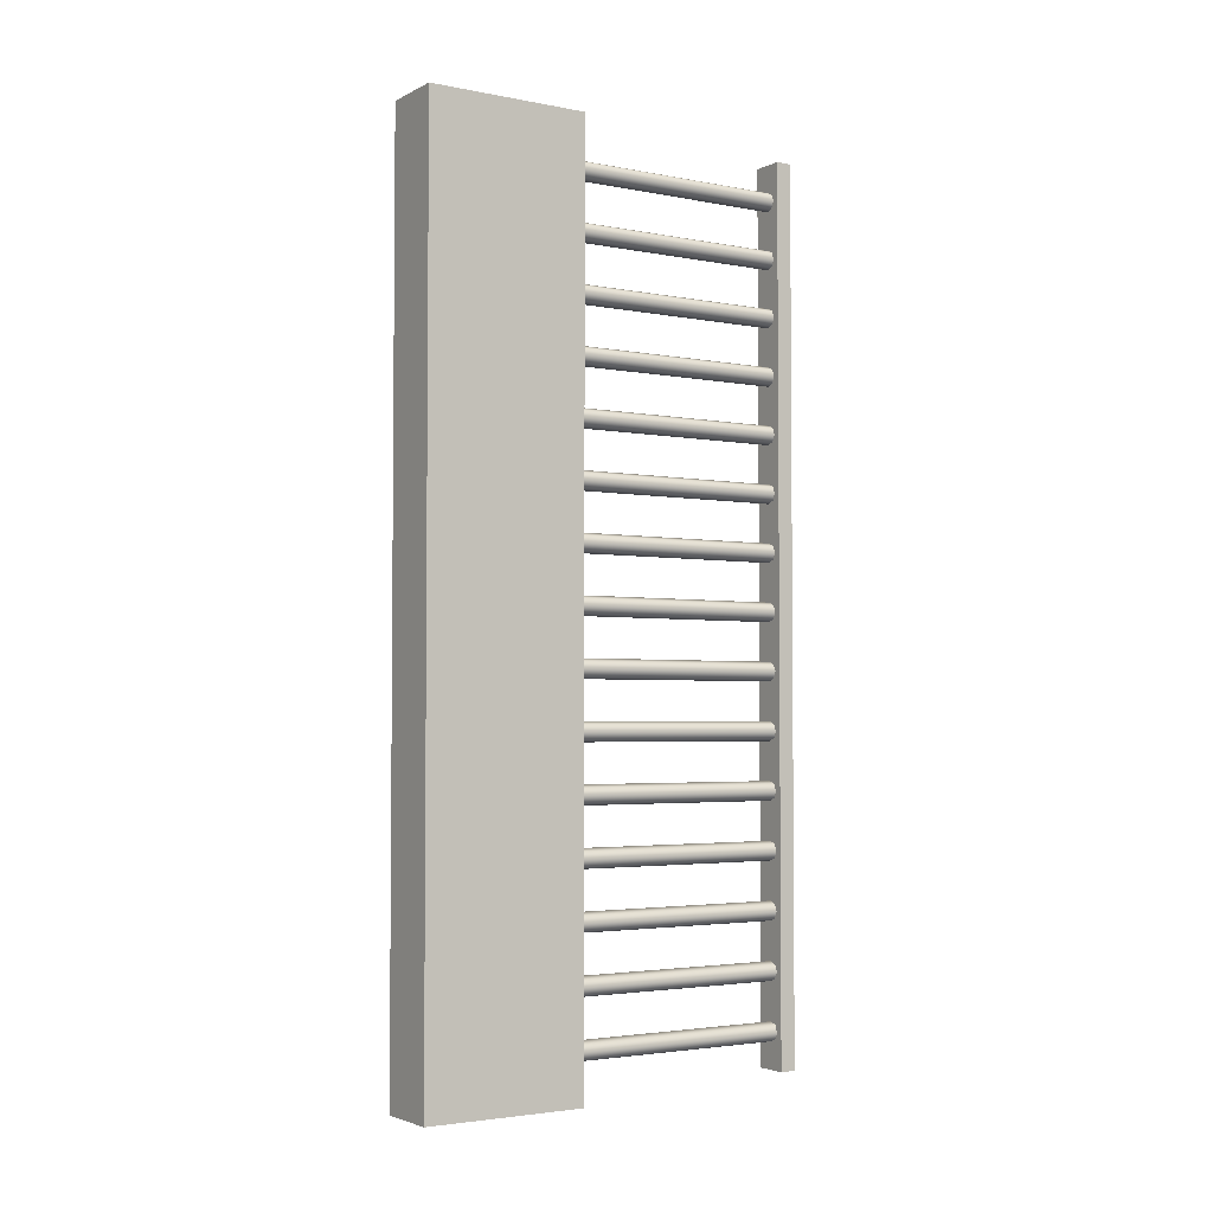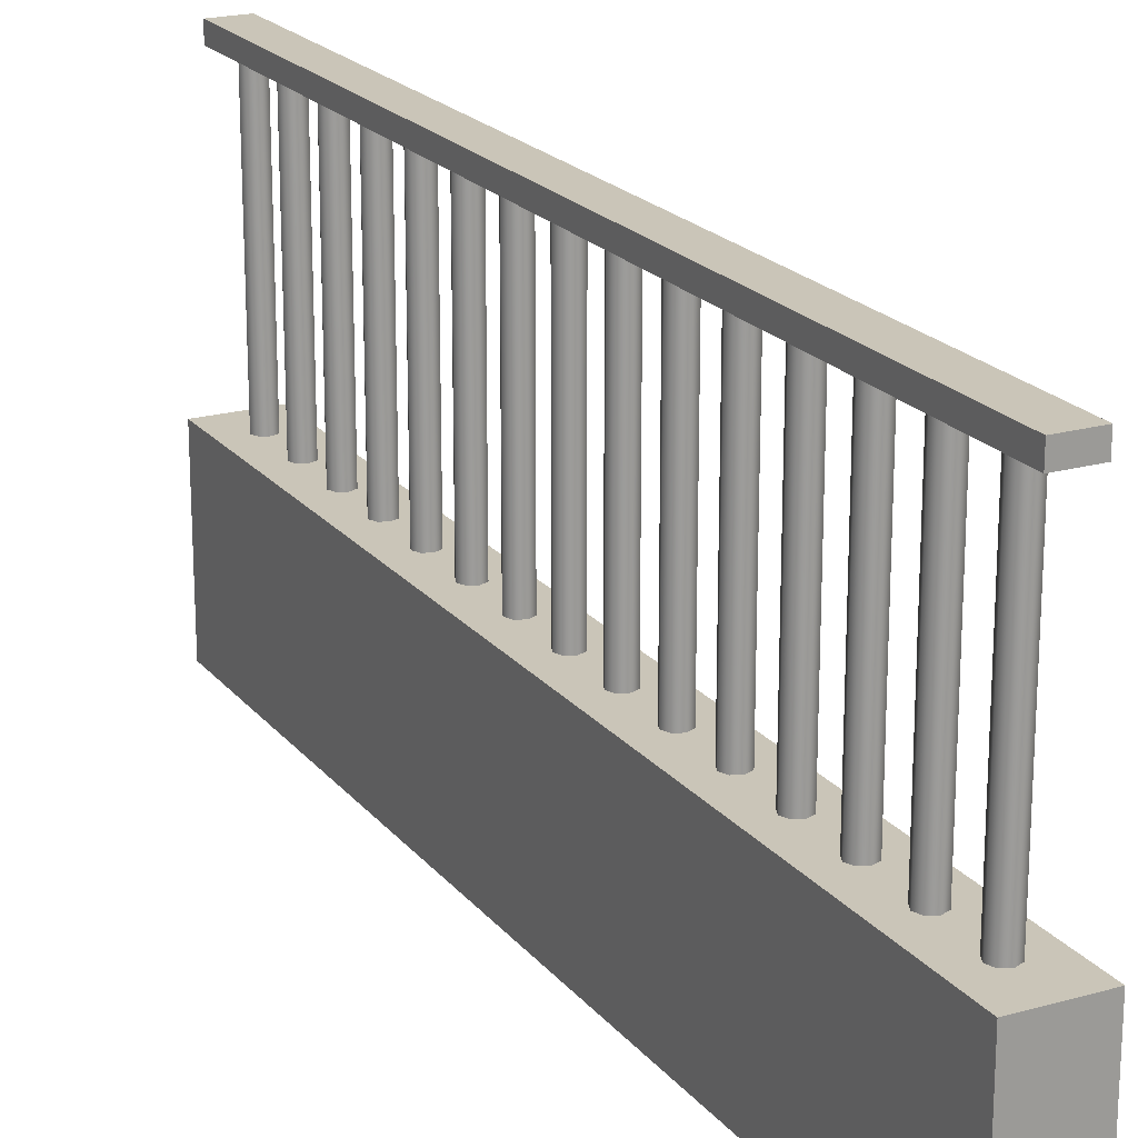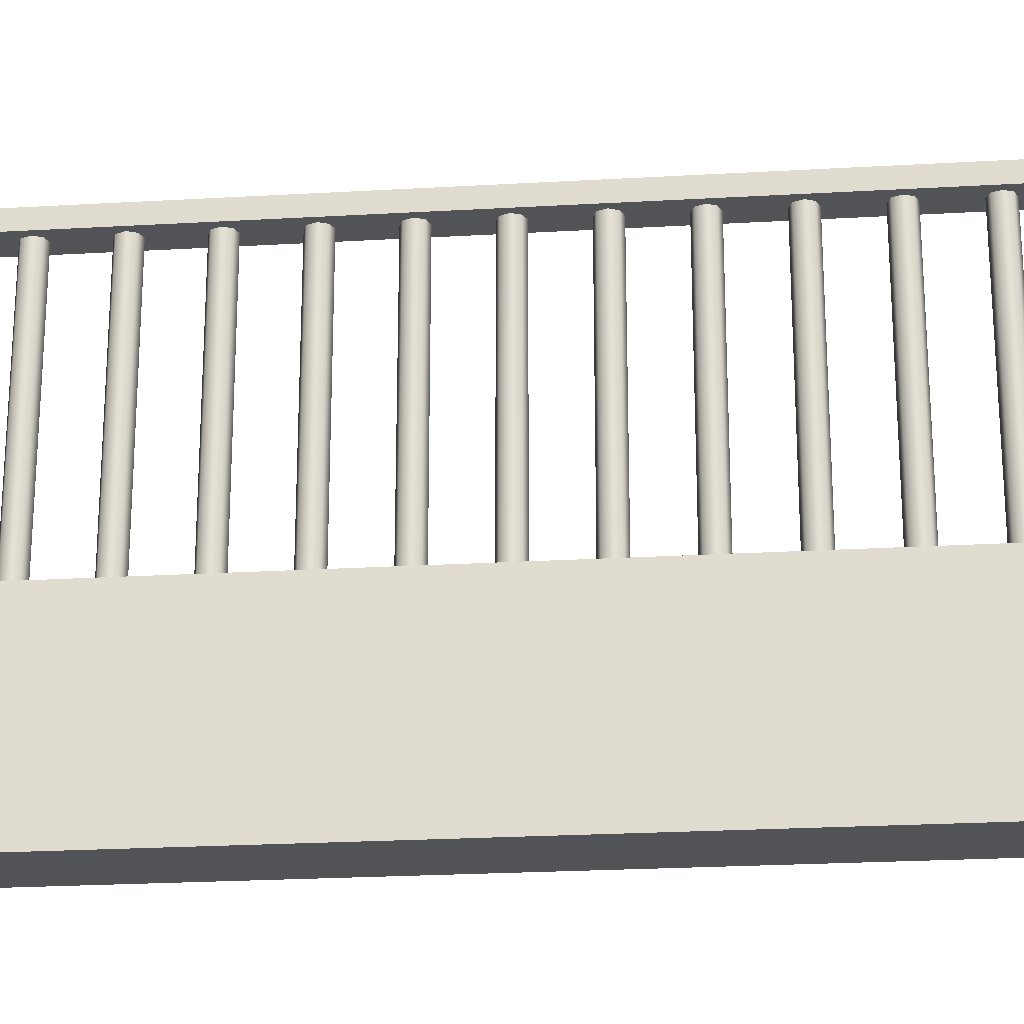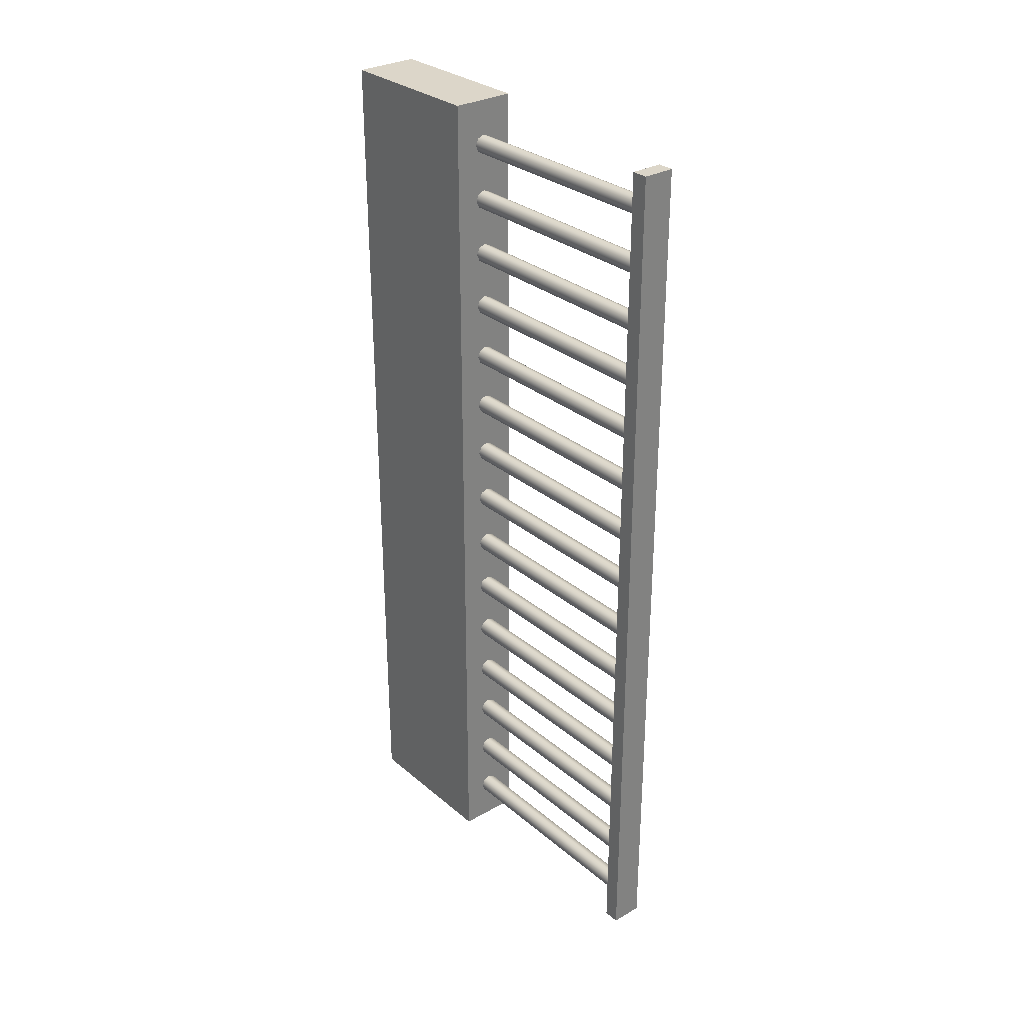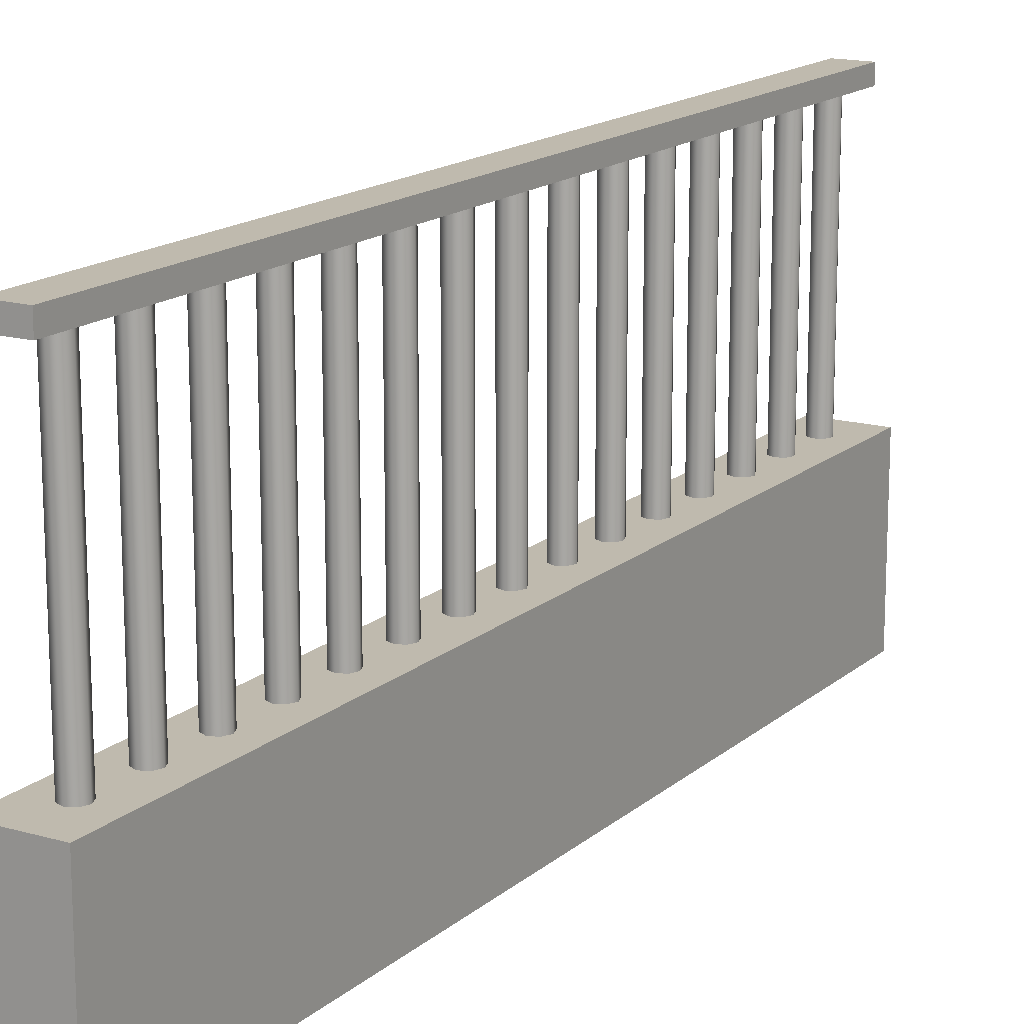
<metadata>
{"format":"obj","ext":"obj","renderer":"f3d","projection":"perspective","resolution":1024,"background":"white","views":[{"elev":-3.2,"azim":57.1,"up":"+Z"},{"elev":20.4,"azim":152.7,"up":"+Y"},{"elev":-23.5,"azim":95.6,"up":"+Y"},{"elev":30.2,"azim":140.3,"up":"+Z"},{"elev":15.8,"azim":-149.1,"up":"+Y"}]}
</metadata>
<code>
o Cube.2664_Cube.058
v -1.885 0.5018 -2.599
v -1.885 0.5033 -2.599
v -1.882 0.5018 -2.599
v -1.882 0.5033 -2.599
v -1.885 0.5018 -2.516
v -1.885 0.5033 -2.516
v -1.882 0.5018 -2.516
v -1.882 0.5033 -2.516
f 2 3 1
f 4 7 3
f 8 5 7
f 6 1 5
f 7 1 3
f 4 6 8
f 2 4 3
f 4 8 7
f 8 6 5
f 6 2 1
f 7 5 1
f 4 2 6
o Cylinder
v -1.883 0.4703 -2.52
v -1.883 0.5018 -2.52
v -1.883 0.4703 -2.519
v -1.883 0.5018 -2.519
v -1.884 0.4703 -2.519
v -1.884 0.5018 -2.519
v -1.885 0.4703 -2.519
v -1.885 0.5018 -2.519
v -1.885 0.4703 -2.52
v -1.885 0.5018 -2.52
v -1.885 0.4703 -2.52
v -1.885 0.5018 -2.52
v -1.884 0.4703 -2.521
v -1.884 0.5018 -2.521
v -1.883 0.4703 -2.52
v -1.883 0.5018 -2.52
v -1.883 0.4703 -2.525
v -1.883 0.5018 -2.525
v -1.883 0.4703 -2.524
v -1.883 0.5018 -2.524
v -1.884 0.4703 -2.524
v -1.884 0.5018 -2.524
v -1.885 0.4703 -2.524
v -1.885 0.5018 -2.524
v -1.885 0.4703 -2.525
v -1.885 0.5018 -2.525
v -1.885 0.4703 -2.526
v -1.885 0.5018 -2.526
v -1.884 0.4703 -2.526
v -1.884 0.5018 -2.526
v -1.883 0.4703 -2.526
v -1.883 0.5018 -2.526
v -1.883 0.4703 -2.53
v -1.883 0.5018 -2.53
v -1.883 0.4703 -2.53
v -1.883 0.5018 -2.53
v -1.884 0.4703 -2.53
v -1.884 0.5018 -2.53
v -1.885 0.4703 -2.53
v -1.885 0.5018 -2.53
v -1.885 0.4703 -2.53
v -1.885 0.5018 -2.53
v -1.885 0.4703 -2.531
v -1.885 0.5018 -2.531
v -1.884 0.4703 -2.531
v -1.884 0.5018 -2.531
v -1.883 0.4703 -2.531
v -1.883 0.5018 -2.531
v -1.883 0.4703 -2.536
v -1.883 0.5018 -2.536
v -1.883 0.4703 -2.535
v -1.883 0.5018 -2.535
v -1.884 0.4703 -2.535
v -1.884 0.5018 -2.535
v -1.885 0.4703 -2.535
v -1.885 0.5018 -2.535
v -1.885 0.4703 -2.536
v -1.885 0.5018 -2.536
v -1.885 0.4703 -2.537
v -1.885 0.5018 -2.537
v -1.884 0.4703 -2.537
v -1.884 0.5018 -2.537
v -1.883 0.4703 -2.537
v -1.883 0.5018 -2.537
v -1.883 0.4703 -2.541
v -1.883 0.5018 -2.541
v -1.883 0.4703 -2.541
v -1.883 0.5018 -2.541
v -1.884 0.4703 -2.54
v -1.884 0.5018 -2.54
v -1.885 0.4703 -2.541
v -1.885 0.5018 -2.541
v -1.885 0.4703 -2.541
v -1.885 0.5018 -2.541
v -1.885 0.4703 -2.542
v -1.885 0.5018 -2.542
v -1.884 0.4703 -2.542
v -1.884 0.5018 -2.542
v -1.883 0.4703 -2.542
v -1.883 0.5018 -2.542
v -1.883 0.4703 -2.547
v -1.883 0.5018 -2.547
v -1.883 0.4703 -2.546
v -1.883 0.5018 -2.546
v -1.884 0.4703 -2.546
v -1.884 0.5018 -2.546
v -1.885 0.4703 -2.546
v -1.885 0.5018 -2.546
v -1.885 0.4703 -2.547
v -1.885 0.5018 -2.547
v -1.885 0.4703 -2.547
v -1.885 0.5018 -2.547
v -1.884 0.4703 -2.548
v -1.884 0.5018 -2.548
v -1.883 0.4703 -2.547
v -1.883 0.5018 -2.547
v -1.883 0.4703 -2.552
v -1.883 0.5018 -2.552
v -1.883 0.4703 -2.551
v -1.883 0.5018 -2.551
v -1.884 0.4703 -2.551
v -1.884 0.5018 -2.551
v -1.885 0.4703 -2.551
v -1.885 0.5018 -2.551
v -1.885 0.4703 -2.552
v -1.885 0.5018 -2.552
v -1.885 0.4703 -2.553
v -1.885 0.5018 -2.553
v -1.884 0.4703 -2.553
v -1.884 0.5018 -2.553
v -1.883 0.4703 -2.553
v -1.883 0.5018 -2.553
v -1.883 0.4703 -2.557
v -1.883 0.5018 -2.557
v -1.883 0.4703 -2.557
v -1.883 0.5018 -2.557
v -1.884 0.4703 -2.557
v -1.884 0.5018 -2.557
v -1.885 0.4703 -2.557
v -1.885 0.5018 -2.557
v -1.885 0.4703 -2.557
v -1.885 0.5018 -2.557
v -1.885 0.4703 -2.558
v -1.885 0.5018 -2.558
v -1.884 0.4703 -2.558
v -1.884 0.5018 -2.558
v -1.883 0.4703 -2.558
v -1.883 0.5018 -2.558
v -1.883 0.4703 -2.563
v -1.883 0.5018 -2.563
v -1.883 0.4703 -2.562
v -1.883 0.5018 -2.562
v -1.884 0.4703 -2.562
v -1.884 0.5018 -2.562
v -1.885 0.4703 -2.562
v -1.885 0.5018 -2.562
v -1.885 0.4703 -2.563
v -1.885 0.5018 -2.563
v -1.885 0.4703 -2.564
v -1.885 0.5018 -2.564
v -1.884 0.4703 -2.564
v -1.884 0.5018 -2.564
v -1.883 0.4703 -2.564
v -1.883 0.5018 -2.564
v -1.883 0.4703 -2.568
v -1.883 0.5018 -2.568
v -1.883 0.4703 -2.568
v -1.883 0.5018 -2.568
v -1.884 0.4703 -2.567
v -1.884 0.5018 -2.567
v -1.885 0.4703 -2.568
v -1.885 0.5018 -2.568
v -1.885 0.4703 -2.568
v -1.885 0.5018 -2.568
v -1.885 0.4703 -2.569
v -1.885 0.5018 -2.569
v -1.884 0.4703 -2.569
v -1.884 0.5018 -2.569
v -1.883 0.4703 -2.569
v -1.883 0.5018 -2.569
v -1.883 0.4703 -2.574
v -1.883 0.5018 -2.574
v -1.883 0.4703 -2.573
v -1.883 0.5018 -2.573
v -1.884 0.4703 -2.573
v -1.884 0.5018 -2.573
v -1.885 0.4703 -2.573
v -1.885 0.5018 -2.573
v -1.885 0.4703 -2.574
v -1.885 0.5018 -2.574
v -1.885 0.4703 -2.574
v -1.885 0.5018 -2.574
v -1.884 0.4703 -2.575
v -1.884 0.5018 -2.575
v -1.883 0.4703 -2.574
v -1.883 0.5018 -2.574
v -1.883 0.4703 -2.579
v -1.883 0.5018 -2.579
v -1.883 0.4703 -2.578
v -1.883 0.5018 -2.578
v -1.884 0.4703 -2.578
v -1.884 0.5018 -2.578
v -1.885 0.4703 -2.578
v -1.885 0.5018 -2.578
v -1.885 0.4703 -2.579
v -1.885 0.5018 -2.579
v -1.885 0.4703 -2.58
v -1.885 0.5018 -2.58
v -1.884 0.4703 -2.58
v -1.884 0.5018 -2.58
v -1.883 0.4703 -2.58
v -1.883 0.5018 -2.58
v -1.883 0.4703 -2.584
v -1.883 0.5018 -2.584
v -1.883 0.4703 -2.584
v -1.883 0.5018 -2.584
v -1.884 0.4703 -2.584
v -1.884 0.5018 -2.584
v -1.885 0.4703 -2.584
v -1.885 0.5018 -2.584
v -1.885 0.4703 -2.584
v -1.885 0.5018 -2.584
v -1.885 0.4703 -2.585
v -1.885 0.5018 -2.585
v -1.884 0.4703 -2.585
v -1.884 0.5018 -2.585
v -1.883 0.4703 -2.585
v -1.883 0.5018 -2.585
v -1.883 0.4703 -2.59
v -1.883 0.5018 -2.59
v -1.883 0.4703 -2.589
v -1.883 0.5018 -2.589
v -1.884 0.4703 -2.589
v -1.884 0.5018 -2.589
v -1.885 0.4703 -2.589
v -1.885 0.5018 -2.589
v -1.885 0.4703 -2.59
v -1.885 0.5018 -2.59
v -1.885 0.4703 -2.591
v -1.885 0.5018 -2.591
v -1.884 0.4703 -2.591
v -1.884 0.5018 -2.591
v -1.883 0.4703 -2.591
v -1.883 0.5018 -2.591
v -1.883 0.4703 -2.595
v -1.883 0.5018 -2.595
v -1.883 0.4703 -2.595
v -1.883 0.5018 -2.595
v -1.884 0.4703 -2.594
v -1.884 0.5018 -2.594
v -1.885 0.4703 -2.595
v -1.885 0.5018 -2.595
v -1.885 0.4703 -2.595
v -1.885 0.5018 -2.595
v -1.885 0.4703 -2.596
v -1.885 0.5018 -2.596
v -1.884 0.4703 -2.596
v -1.884 0.5018 -2.596
v -1.883 0.4703 -2.596
v -1.883 0.5018 -2.596
f 10 11 9
f 12 13 11
f 14 15 13
f 16 17 15
f 18 19 17
f 20 21 19
f 10 22 18
f 22 23 21
f 24 9 23
f 15 19 23
f 26 27 25
f 28 29 27
f 30 31 29
f 32 33 31
f 34 35 33
f 36 37 35
f 26 38 34
f 38 39 37
f 40 25 39
f 31 35 39
f 42 43 41
f 44 45 43
f 46 47 45
f 48 49 47
f 50 51 49
f 52 53 51
f 42 54 50
f 54 55 53
f 56 41 55
f 47 51 55
f 58 59 57
f 60 61 59
f 62 63 61
f 64 65 63
f 66 67 65
f 68 69 67
f 62 58 70
f 70 71 69
f 72 57 71
f 63 67 71
f 74 75 73
f 76 77 75
f 78 79 77
f 80 81 79
f 82 83 81
f 84 85 83
f 80 78 86
f 86 87 85
f 88 73 87
f 79 83 87
f 90 91 89
f 92 93 91
f 94 95 93
f 96 97 95
f 98 99 97
f 100 101 99
f 94 90 102
f 102 103 101
f 104 89 103
f 95 99 103
f 106 107 105
f 108 109 107
f 110 111 109
f 112 113 111
f 114 115 113
f 116 117 115
f 114 112 110
f 118 119 117
f 120 105 119
f 107 111 115
f 122 123 121
f 124 125 123
f 126 127 125
f 128 129 127
f 130 131 129
f 132 133 131
f 128 126 134
f 134 135 133
f 136 121 135
f 133 135 127
f 138 139 137
f 140 141 139
f 142 143 141
f 144 145 143
f 146 147 145
f 148 149 147
f 144 142 150
f 150 151 149
f 152 137 151
f 149 151 143
f 154 155 153
f 156 157 155
f 158 159 157
f 160 161 159
f 162 163 161
f 164 165 163
f 160 158 166
f 166 167 165
f 168 153 167
f 165 167 159
f 170 171 169
f 172 173 171
f 174 175 173
f 176 177 175
f 178 179 177
f 180 181 179
f 176 174 182
f 182 183 181
f 184 169 183
f 181 183 175
f 186 187 185
f 188 189 187
f 190 191 189
f 192 193 191
f 194 195 193
f 196 197 195
f 192 190 198
f 198 199 197
f 200 185 199
f 197 199 191
f 202 203 201
f 204 205 203
f 206 207 205
f 208 209 207
f 210 211 209
f 212 213 211
f 208 206 214
f 214 215 213
f 216 201 215
f 215 203 207
f 218 219 217
f 220 221 219
f 222 223 221
f 224 225 223
f 226 227 225
f 228 229 227
f 230 226 222
f 230 231 229
f 232 217 231
f 229 231 223
f 234 235 233
f 236 237 235
f 238 239 237
f 240 241 239
f 242 243 241
f 244 245 243
f 240 238 246
f 246 247 245
f 248 233 247
f 247 235 239
f 10 12 11
f 12 14 13
f 14 16 15
f 16 18 17
f 18 20 19
f 20 22 21
f 14 12 10
f 10 24 22
f 22 20 18
f 18 16 14
f 14 10 18
f 22 24 23
f 24 10 9
f 23 9 11
f 11 13 15
f 15 17 19
f 19 21 23
f 23 11 15
f 26 28 27
f 28 30 29
f 30 32 31
f 32 34 33
f 34 36 35
f 36 38 37
f 30 28 26
f 26 40 38
f 38 36 34
f 34 32 30
f 30 26 34
f 38 40 39
f 40 26 25
f 39 25 27
f 27 29 31
f 31 33 35
f 35 37 39
f 39 27 31
f 42 44 43
f 44 46 45
f 46 48 47
f 48 50 49
f 50 52 51
f 52 54 53
f 46 44 42
f 42 56 54
f 54 52 50
f 50 48 46
f 46 42 50
f 54 56 55
f 56 42 41
f 55 41 43
f 43 45 47
f 47 49 51
f 51 53 55
f 55 43 47
f 58 60 59
f 60 62 61
f 62 64 63
f 64 66 65
f 66 68 67
f 68 70 69
f 62 60 58
f 58 72 70
f 70 68 66
f 66 64 70
f 64 62 70
f 70 72 71
f 72 58 57
f 71 57 59
f 59 61 63
f 63 65 67
f 67 69 71
f 71 59 63
f 74 76 75
f 76 78 77
f 78 80 79
f 80 82 81
f 82 84 83
f 84 86 85
f 78 76 74
f 74 88 78
f 88 86 78
f 86 84 82
f 82 80 86
f 86 88 87
f 88 74 73
f 87 73 75
f 75 77 79
f 79 81 83
f 83 85 87
f 87 75 79
f 90 92 91
f 92 94 93
f 94 96 95
f 96 98 97
f 98 100 99
f 100 102 101
f 94 92 90
f 90 104 102
f 102 100 98
f 98 96 102
f 96 94 102
f 102 104 103
f 104 90 89
f 103 89 91
f 91 93 95
f 95 97 99
f 99 101 103
f 103 91 95
f 106 108 107
f 108 110 109
f 110 112 111
f 112 114 113
f 114 116 115
f 116 118 117
f 110 108 106
f 106 120 110
f 120 118 110
f 118 116 110
f 116 114 110
f 118 120 119
f 120 106 105
f 119 105 107
f 107 109 111
f 111 113 115
f 115 117 119
f 119 107 115
f 122 124 123
f 124 126 125
f 126 128 127
f 128 130 129
f 130 132 131
f 132 134 133
f 126 124 134
f 124 122 134
f 122 136 134
f 134 132 130
f 130 128 134
f 134 136 135
f 136 122 121
f 135 121 127
f 121 123 127
f 123 125 127
f 127 129 131
f 131 133 127
f 138 140 139
f 140 142 141
f 142 144 143
f 144 146 145
f 146 148 147
f 148 150 149
f 142 140 150
f 140 138 150
f 138 152 150
f 150 148 146
f 146 144 150
f 150 152 151
f 152 138 137
f 151 137 143
f 137 139 143
f 139 141 143
f 143 145 147
f 147 149 143
f 154 156 155
f 156 158 157
f 158 160 159
f 160 162 161
f 162 164 163
f 164 166 165
f 158 156 166
f 156 154 166
f 154 168 166
f 166 164 162
f 162 160 166
f 166 168 167
f 168 154 153
f 167 153 159
f 153 155 159
f 155 157 159
f 159 161 163
f 163 165 159
f 170 172 171
f 172 174 173
f 174 176 175
f 176 178 177
f 178 180 179
f 180 182 181
f 174 172 182
f 172 170 182
f 170 184 182
f 182 180 178
f 178 176 182
f 182 184 183
f 184 170 169
f 183 169 175
f 169 171 175
f 171 173 175
f 175 177 179
f 179 181 175
f 186 188 187
f 188 190 189
f 190 192 191
f 192 194 193
f 194 196 195
f 196 198 197
f 190 188 198
f 188 186 198
f 186 200 198
f 198 196 194
f 194 192 198
f 198 200 199
f 200 186 185
f 199 185 191
f 185 187 191
f 187 189 191
f 191 193 195
f 195 197 191
f 202 204 203
f 204 206 205
f 206 208 207
f 208 210 209
f 210 212 211
f 212 214 213
f 206 204 214
f 204 202 214
f 202 216 214
f 214 212 210
f 210 208 214
f 214 216 215
f 216 202 201
f 215 201 203
f 203 205 207
f 207 209 211
f 211 213 207
f 213 215 207
f 218 220 219
f 220 222 221
f 222 224 223
f 224 226 225
f 226 228 227
f 228 230 229
f 222 220 218
f 218 232 230
f 230 228 226
f 226 224 222
f 222 218 230
f 230 232 231
f 232 218 217
f 231 217 219
f 219 221 231
f 221 223 231
f 223 225 227
f 227 229 223
f 234 236 235
f 236 238 237
f 238 240 239
f 240 242 241
f 242 244 243
f 244 246 245
f 238 236 246
f 236 234 246
f 234 248 246
f 246 244 242
f 242 240 246
f 246 248 247
f 248 234 233
f 247 233 235
f 235 237 239
f 239 241 243
f 243 245 239
f 245 247 239
o Cube
v -1.887 0.465 -2.599
v -1.887 0.48 -2.599
v -1.881 0.465 -2.599
v -1.881 0.48 -2.599
v -1.887 0.465 -2.515
v -1.887 0.48 -2.515
v -1.881 0.465 -2.515
v -1.881 0.48 -2.515
f 250 251 249
f 252 255 251
f 256 253 255
f 254 249 253
f 255 249 251
f 252 254 256
f 250 252 251
f 252 256 255
f 256 254 253
f 254 250 249
f 255 253 249
f 252 250 254

</code>
